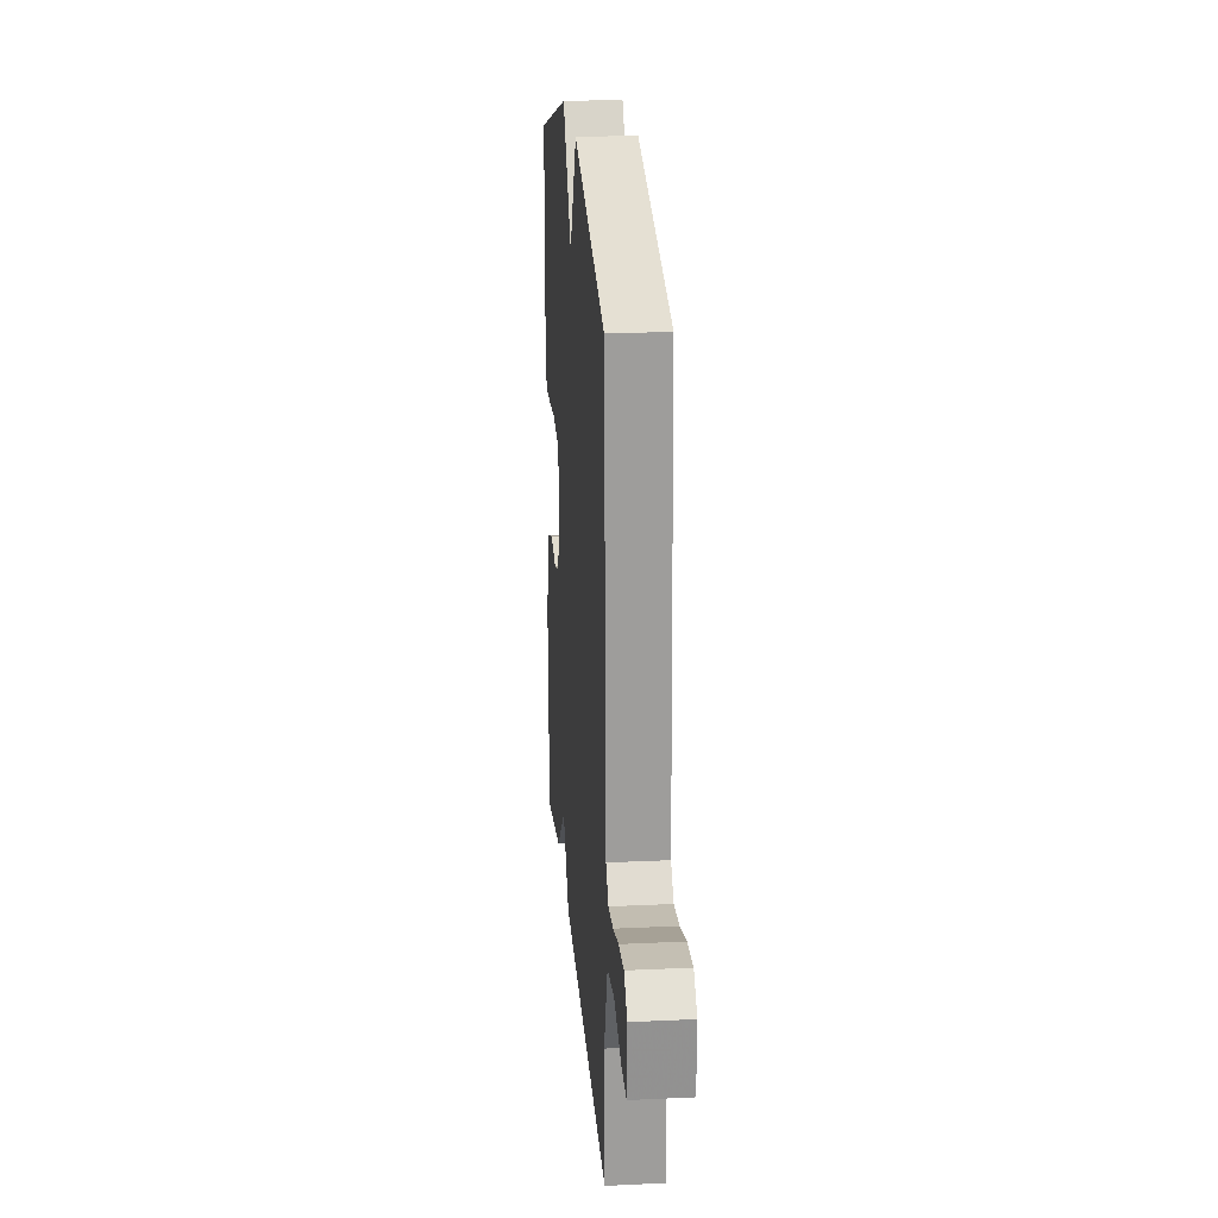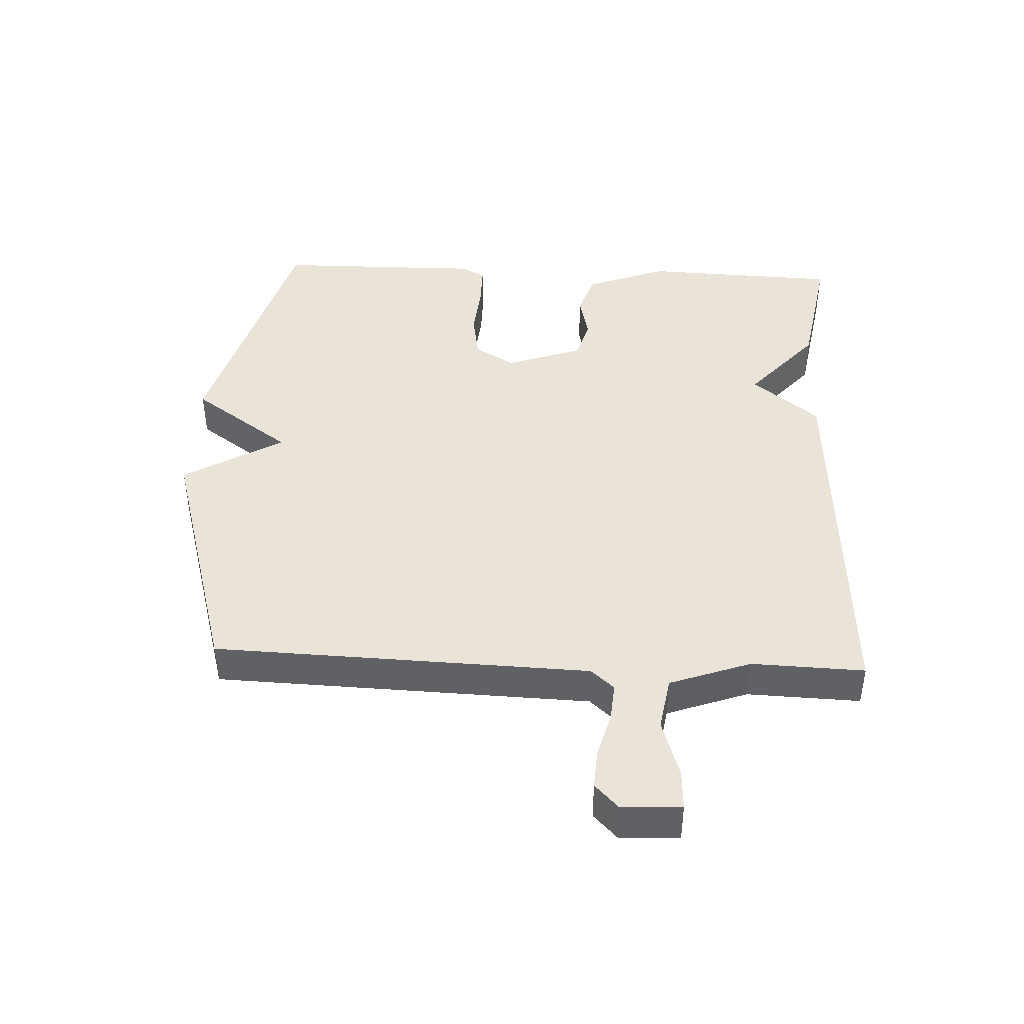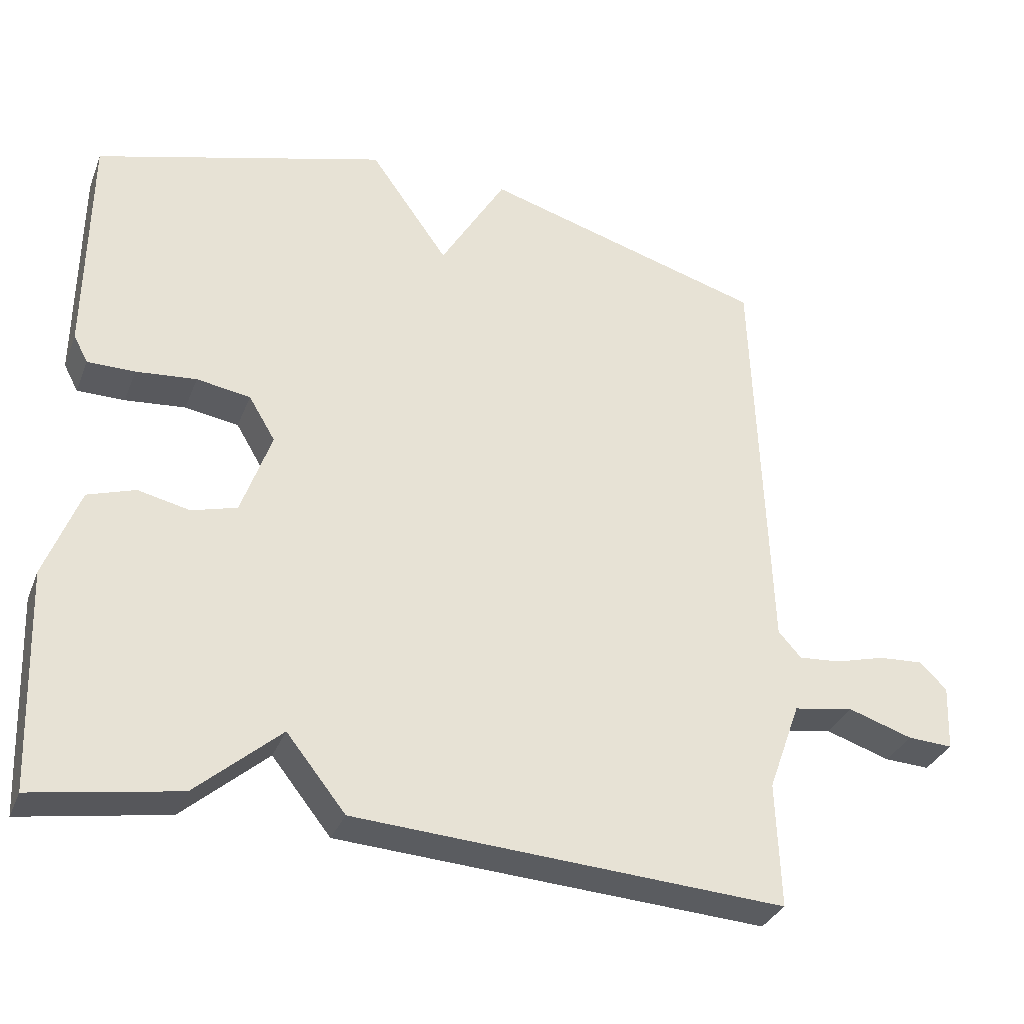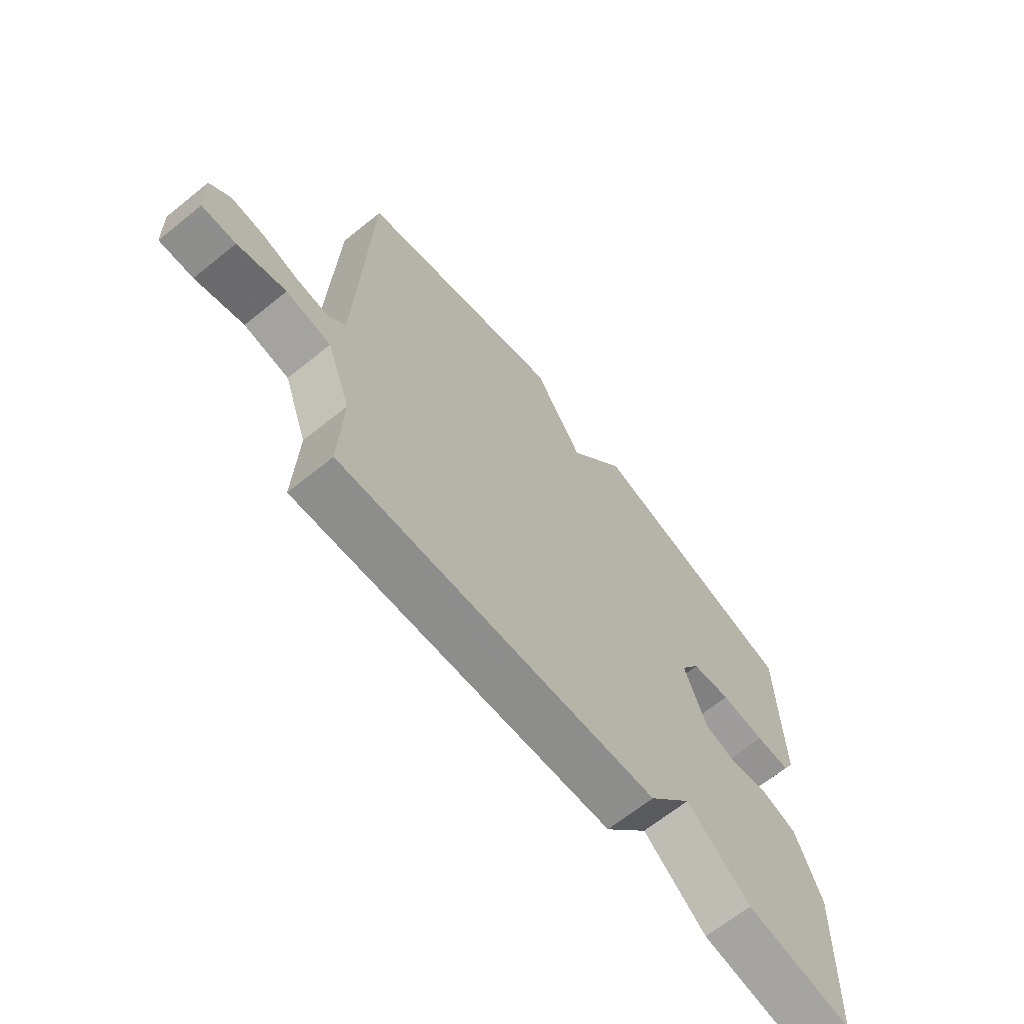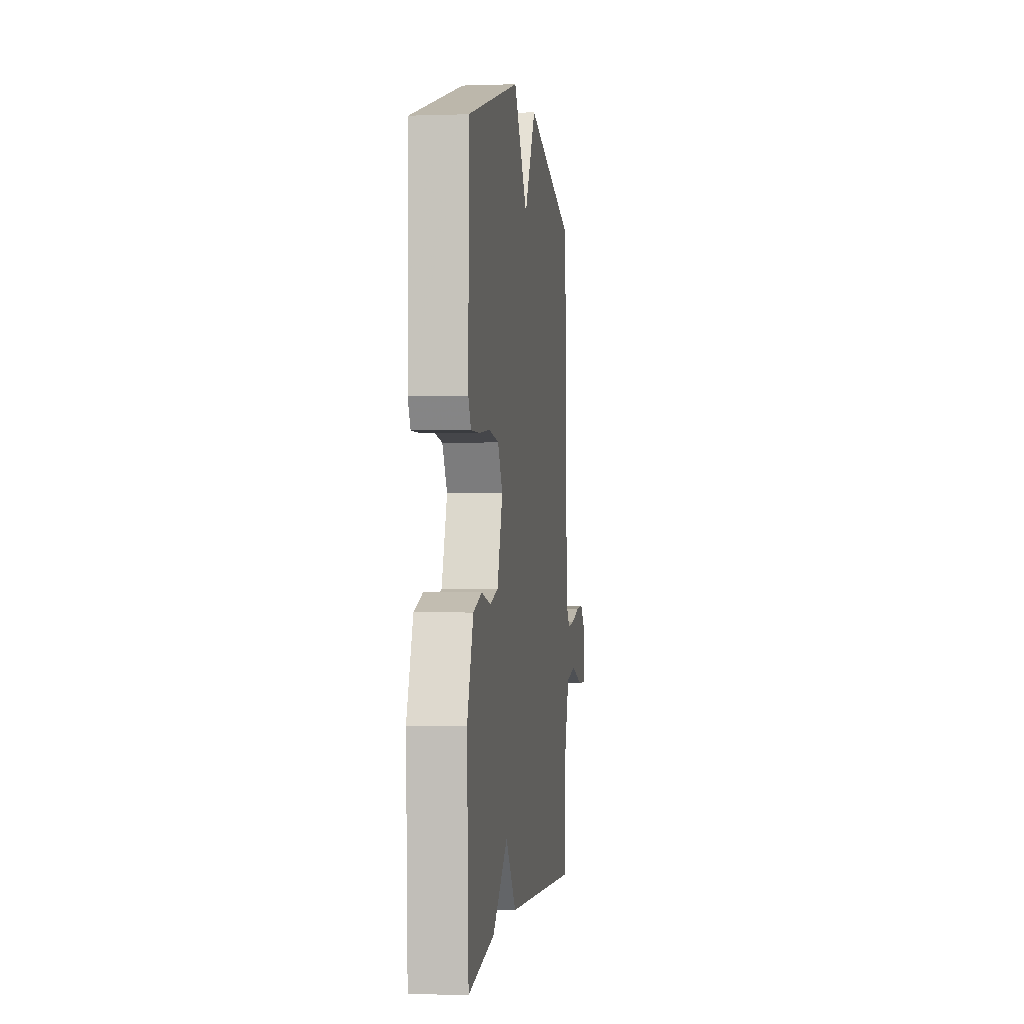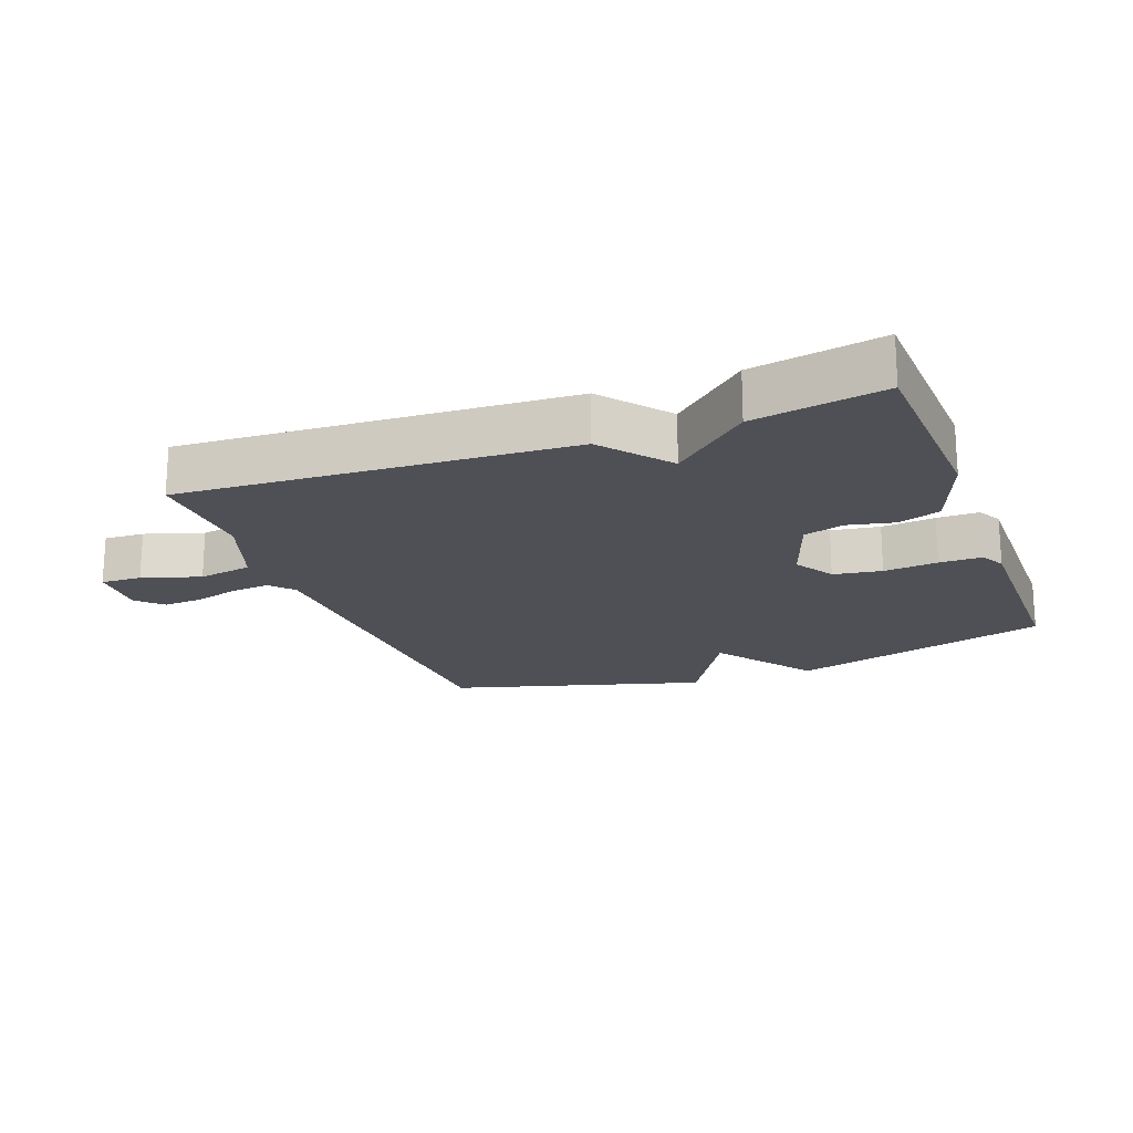
<metadata>
{"format":"obj","ext":"obj","renderer":"f3d","projection":"perspective","resolution":1024,"background":"white","views":[{"elev":21.7,"azim":85.3,"up":"+Z"},{"elev":43.2,"azim":92.6,"up":"+Y"},{"elev":-33.0,"azim":-19.6,"up":"+Z"},{"elev":-66.8,"azim":128.9,"up":"+Z"},{"elev":-0.9,"azim":-82.4,"up":"+Z"},{"elev":-19.3,"azim":-159.2,"up":"+Y"}]}
</metadata>
<code>
v 0.5 0.07 -0.5
v -0.098 0.07 -0.465
v -0.18 0.07 -0.362
v -0.298 0.07 -0.465
v -0.5 0.07 -0.5
v -0.512 0.07 -0.195
v -0.464 0.07 -0.068
v -0.398 0.07 -0.046
v -0.326 0.07 -0.062
v -0.263 0.07 -0.044
v -0.221 0.07 0.075
v -0.258 0.07 0.137
v -0.333 0.07 0.149
v -0.417 0.07 0.141
v -0.483 0.07 0.141
v -0.503 0.07 0.179
v -0.5 0.07 0.5
v -0.095 0.07 0.614
v 0.014 0.07 0.46
v 0.105 0.07 0.614
v 0.5 0.07 0.5
v 0.52 0.07 -0.081
v 0.552 0.07 -0.117
v 0.611 0.07 -0.112
v 0.68 0.07 -0.093
v 0.742 0.07 -0.089
v 0.78 0.07 -0.126
v 0.776 0.07 -0.218
v 0.713 0.07 -0.215
v 0.623 0.07 -0.186
v 0.539 0.07 -0.2
v 0.494 0.07 -0.325
v 0.5 0 -0.5
v -0.098 0 -0.465
v -0.18 0 -0.362
v -0.298 0 -0.465
v -0.5 0 -0.5
v -0.512 0 -0.195
v -0.464 0 -0.068
v -0.398 0 -0.046
v -0.326 0 -0.062
v -0.263 0 -0.044
v -0.221 0 0.075
v -0.258 0 0.137
v -0.333 0 0.149
v -0.417 0 0.141
v -0.483 0 0.141
v -0.503 0 0.179
v -0.5 0 0.5
v -0.095 0 0.614
v 0.014 0 0.46
v 0.105 0 0.614
v 0.5 0 0.5
v 0.52 0 -0.081
v 0.552 0 -0.117
v 0.611 0 -0.112
v 0.68 0 -0.093
v 0.742 0 -0.089
v 0.78 0 -0.126
v 0.776 0 -0.218
v 0.713 0 -0.215
v 0.623 0 -0.186
v 0.539 0 -0.2
v 0.494 0 -0.325
f 28 29 30
f 27 28 30
f 26 27 30
f 25 26 30
f 24 25 30
f 23 24 30 31
f 22 23 31 32
f 21 22 32
f 20 21 32
f 19 20 32
f 17 18 19
f 16 17 19
f 15 16 19
f 14 15 19
f 13 14 19
f 12 13 19
f 19 32 1
f 12 19 1
f 11 12 1
f 7 8 9
f 6 7 9
f 5 6 9
f 4 5 9
f 3 4 9
f 3 9 10
f 3 10 11
f 2 3 11
f 1 2 11
f 62 61 60
f 62 60 59
f 62 59 58
f 62 58 57
f 62 57 56
f 63 62 56 55
f 64 63 55 54
f 64 54 53
f 64 53 52
f 64 52 51
f 51 50 49
f 51 49 48
f 51 48 47
f 51 47 46
f 51 46 45
f 51 45 44
f 33 64 51
f 33 51 44
f 33 44 43
f 41 40 39
f 41 39 38
f 41 38 37
f 41 37 36
f 41 36 35
f 42 41 35
f 43 42 35
f 43 35 34
f 43 34 33
f 1 33 34 2
f 2 34 35 3
f 3 35 36 4
f 4 36 37 5
f 5 37 38 6
f 6 38 39 7
f 7 39 40 8
f 8 40 41 9
f 9 41 42 10
f 10 42 43 11
f 11 43 44 12
f 12 44 45 13
f 13 45 46 14
f 14 46 47 15
f 15 47 48 16
f 16 48 49 17
f 17 49 50 18
f 18 50 51 19
f 19 51 52 20
f 20 52 53 21
f 21 53 54 22
f 22 54 55 23
f 23 55 56 24
f 24 56 57 25
f 25 57 58 26
f 26 58 59 27
f 27 59 60 28
f 28 60 61 29
f 29 61 62 30
f 30 62 63 31
f 31 63 64 32
f 32 64 33 1

</code>
